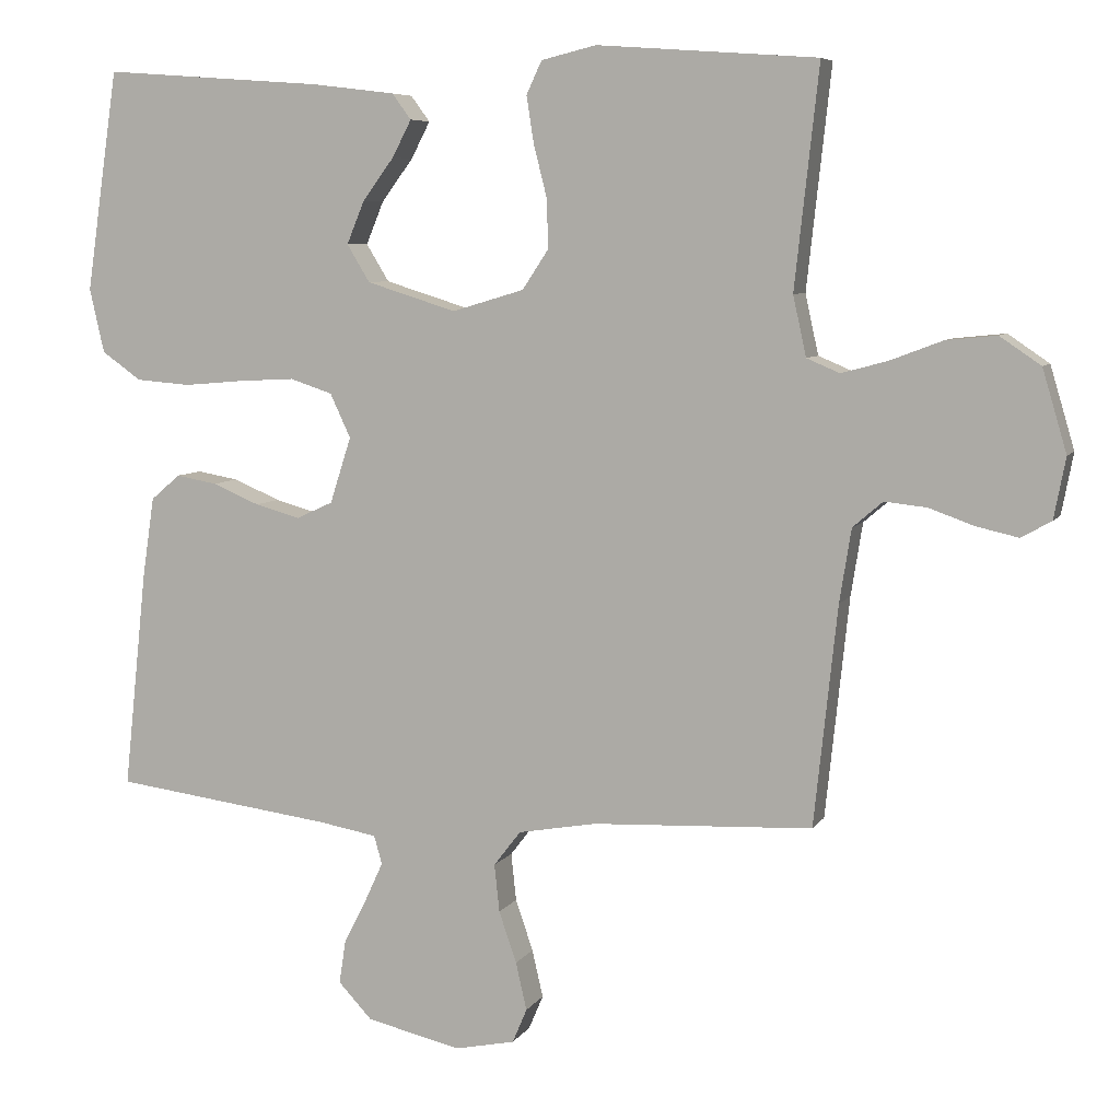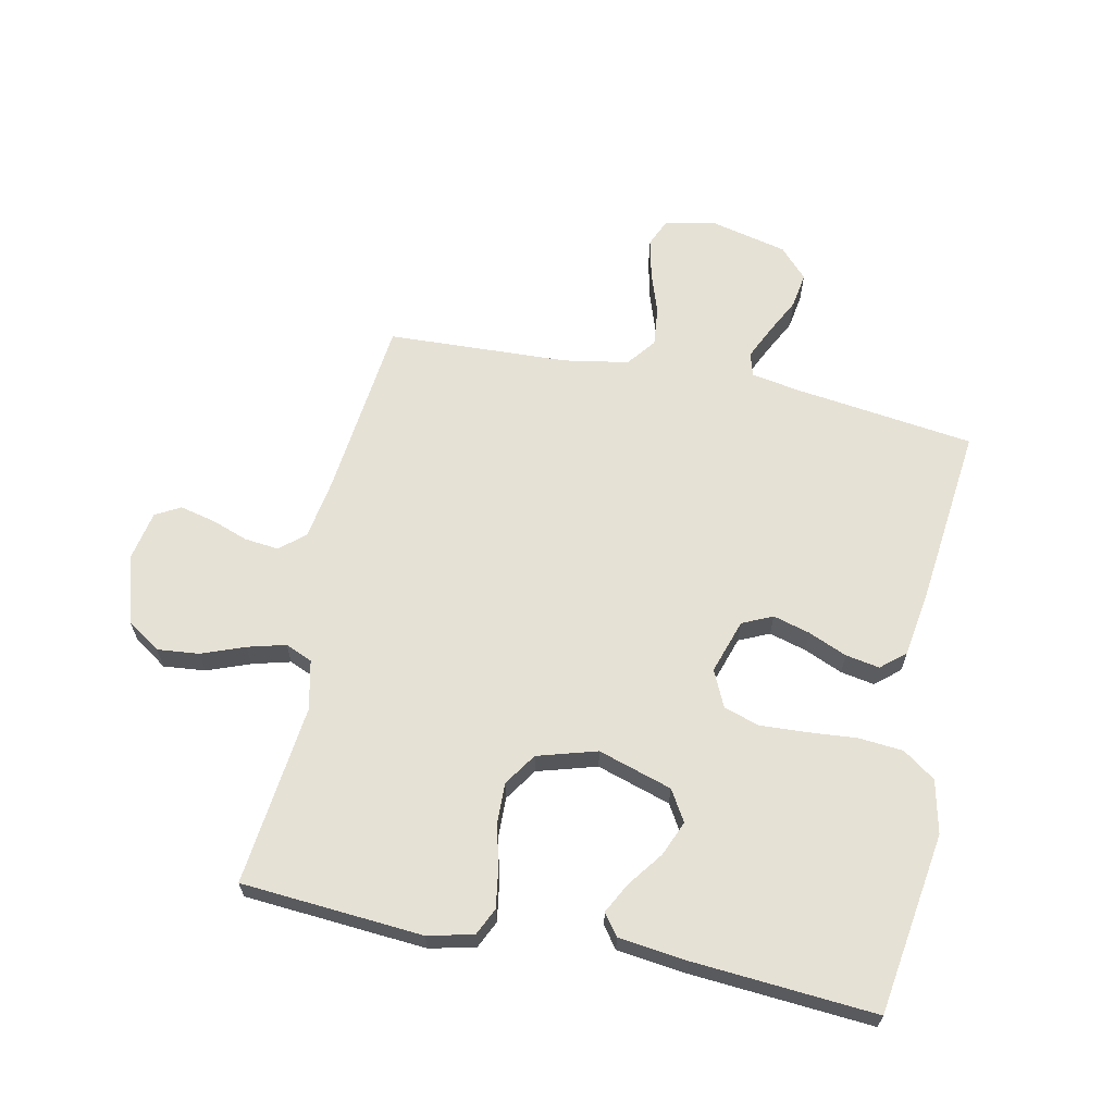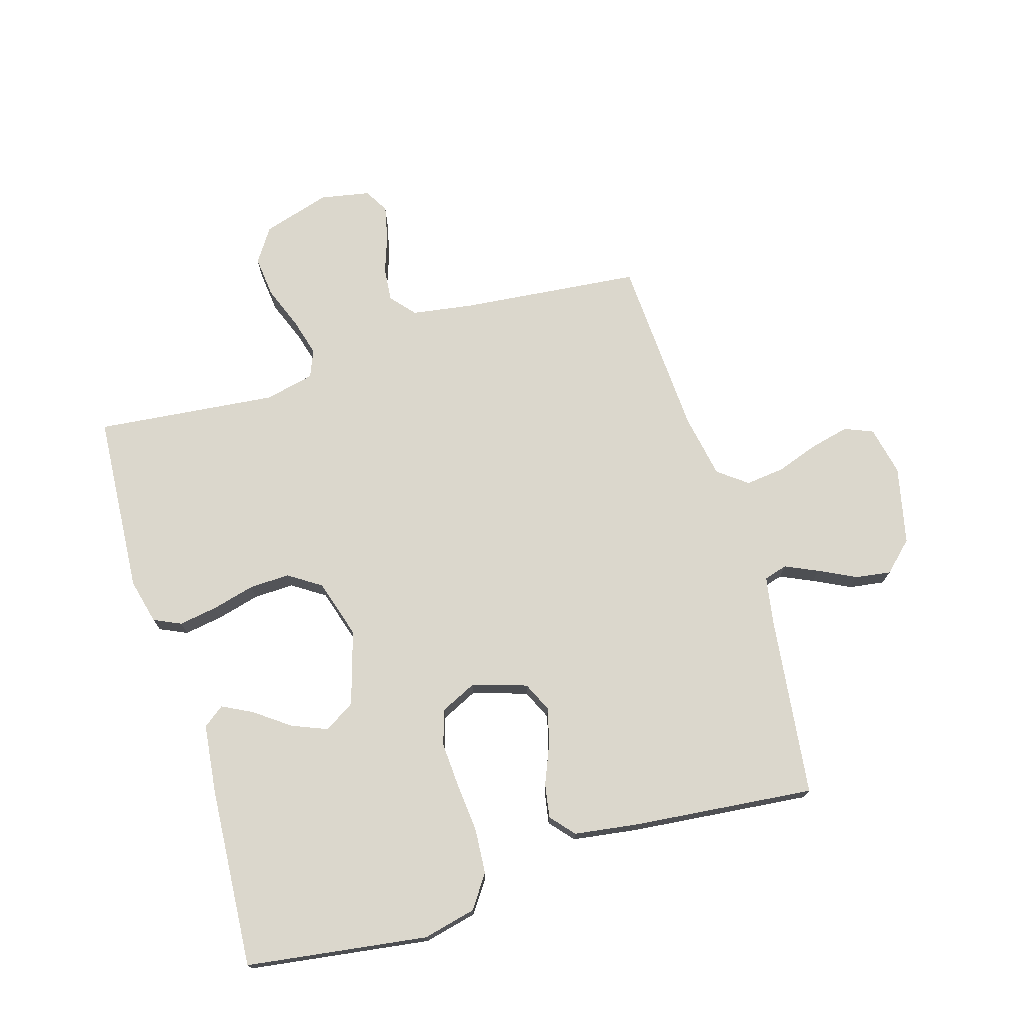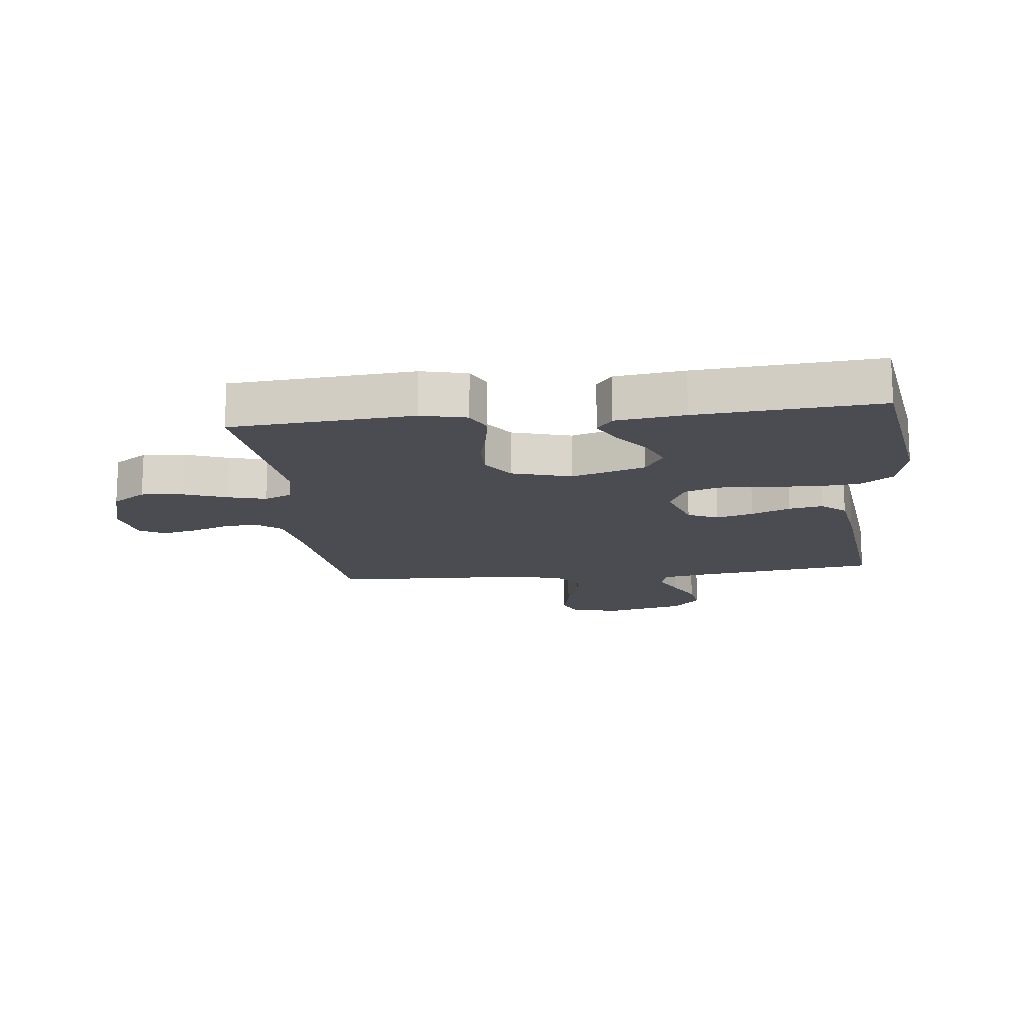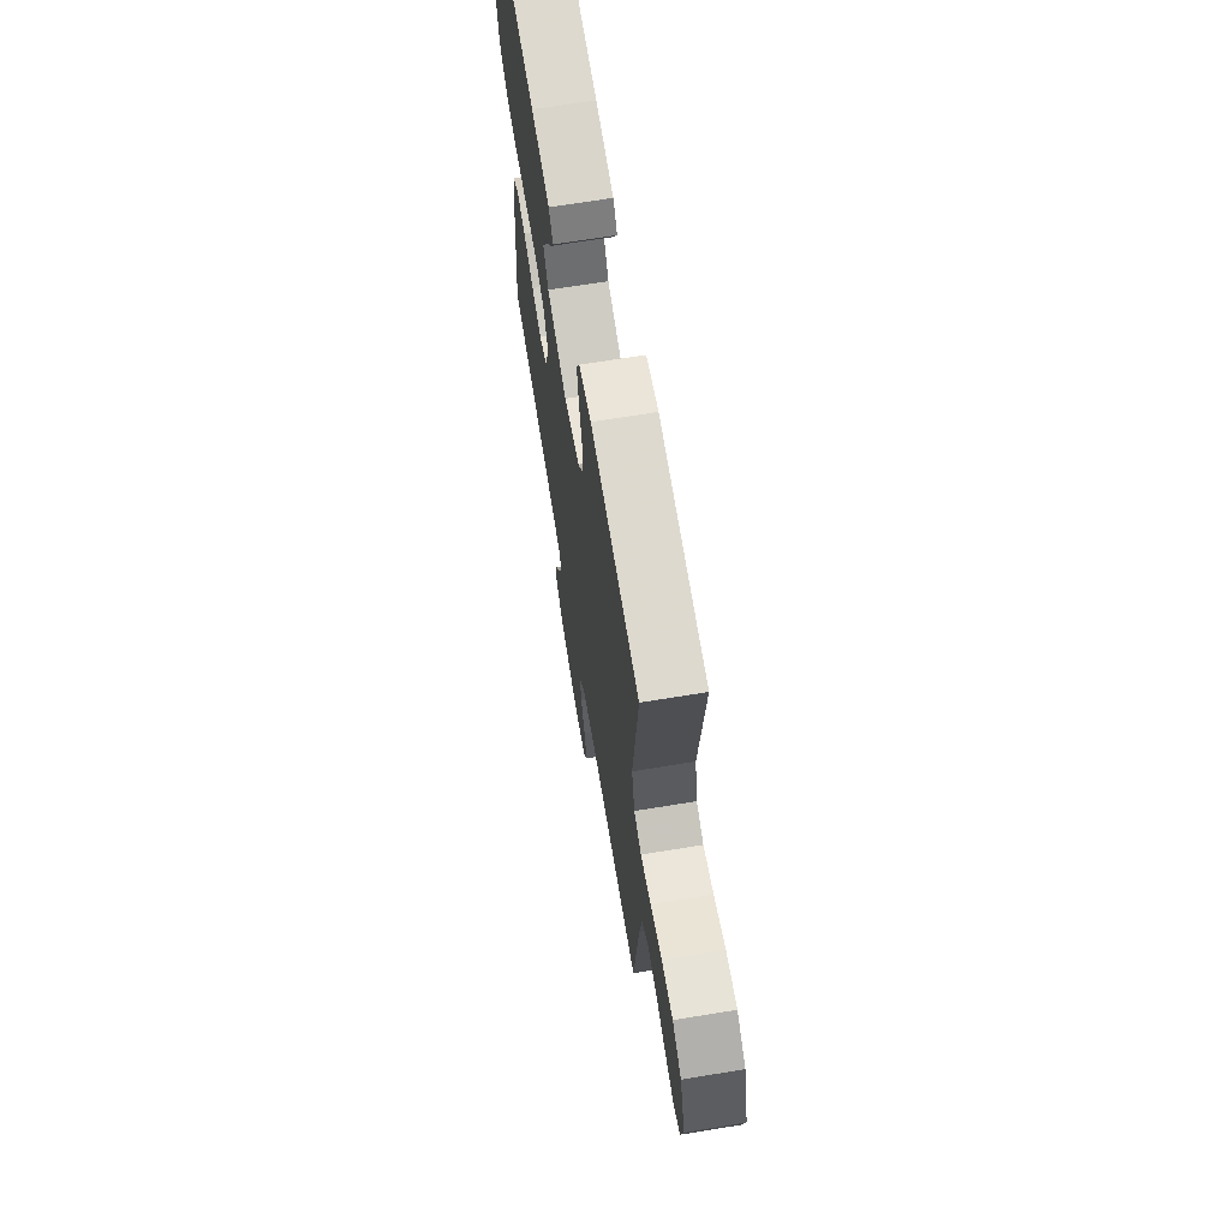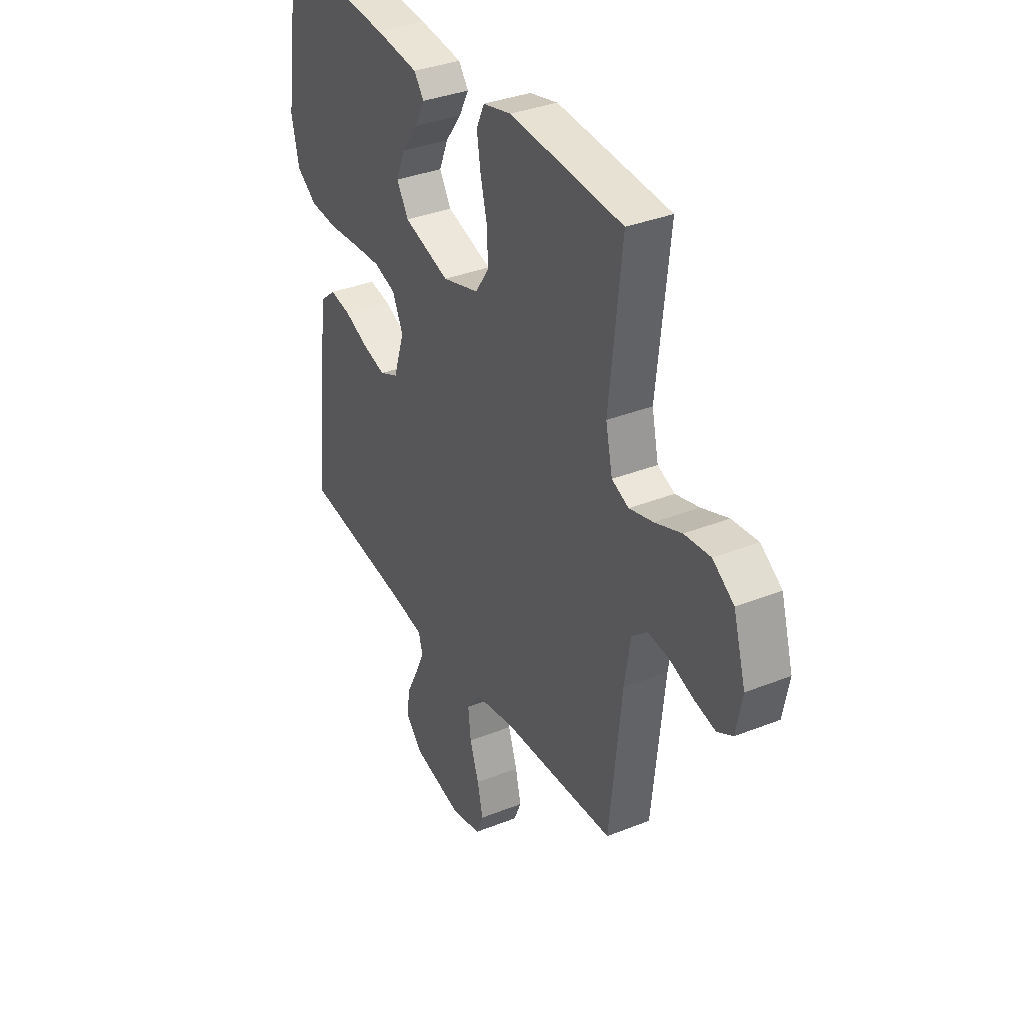
<metadata>
{"format":"obj","ext":"obj","renderer":"f3d","projection":"perspective","resolution":1024,"background":"white","views":[{"elev":6.8,"azim":-161.8,"up":"+Z"},{"elev":64.3,"azim":11.9,"up":"+Y"},{"elev":73.3,"azim":72.9,"up":"+Y"},{"elev":-15.3,"azim":6.7,"up":"+Y"},{"elev":67.9,"azim":-99.3,"up":"+Z"},{"elev":35.1,"azim":-117.9,"up":"+Z"}]}
</metadata>
<code>
v -0.5 0.07 -0.5
v -0.532 0.07 -0.2
v -0.548 0.07 -0.1
v -0.589 0.07 -0.065
v -0.646 0.07 -0.071
v -0.708 0.07 -0.093
v -0.765 0.07 -0.106
v -0.806 0.07 -0.083
v -0.822 0.07 0
v -0.789 0.07 0.112
v -0.733 0.07 0.15
v -0.664 0.07 0.143
v -0.593 0.07 0.116
v -0.53 0.07 0.099
v -0.485 0.07 0.118
v -0.467 0.07 0.2
v -0.5 0.07 0.5
v -0.2 0.07 0.522
v -0.125 0.07 0.504
v -0.104 0.07 0.459
v -0.114 0.07 0.395
v -0.132 0.07 0.324
v -0.134 0.07 0.257
v -0.098 0.07 0.203
v 0 0.07 0.174
v 0.122 0.07 0.212
v 0.153 0.07 0.263
v 0.129 0.07 0.321
v 0.086 0.07 0.379
v 0.06 0.07 0.429
v 0.086 0.07 0.464
v 0.2 0.07 0.478
v 0.5 0.07 0.5
v 0.544 0.07 0.2
v 0.524 0.07 0.112
v 0.47 0.07 0.074
v 0.396 0.07 0.068
v 0.314 0.07 0.075
v 0.238 0.07 0.079
v 0.18 0.07 0.06
v 0.152 0.07 0
v 0.181 0.07 -0.09
v 0.231 0.07 -0.113
v 0.292 0.07 -0.096
v 0.356 0.07 -0.069
v 0.412 0.07 -0.059
v 0.452 0.07 -0.093
v 0.468 0.07 -0.2
v 0.5 0.07 -0.5
v 0.2 0.07 -0.539
v 0.121 0.07 -0.553
v 0.11 0.07 -0.592
v 0.135 0.07 -0.646
v 0.166 0.07 -0.707
v 0.175 0.07 -0.766
v 0.129 0.07 -0.815
v 0 0.07 -0.845
v -0.082 0.07 -0.828
v -0.102 0.07 -0.781
v -0.087 0.07 -0.716
v -0.063 0.07 -0.646
v -0.056 0.07 -0.581
v -0.093 0.07 -0.533
v -0.2 0.07 -0.514
v -0.5 0 -0.5
v -0.532 0 -0.2
v -0.548 0 -0.1
v -0.589 0 -0.065
v -0.646 0 -0.071
v -0.708 0 -0.093
v -0.765 0 -0.106
v -0.806 0 -0.083
v -0.822 0 0
v -0.789 0 0.112
v -0.733 0 0.15
v -0.664 0 0.143
v -0.593 0 0.116
v -0.53 0 0.099
v -0.485 0 0.118
v -0.467 0 0.2
v -0.5 0 0.5
v -0.2 0 0.522
v -0.125 0 0.504
v -0.104 0 0.459
v -0.114 0 0.395
v -0.132 0 0.324
v -0.134 0 0.257
v -0.098 0 0.203
v 0 0 0.174
v 0.122 0 0.212
v 0.153 0 0.263
v 0.129 0 0.321
v 0.086 0 0.379
v 0.06 0 0.429
v 0.086 0 0.464
v 0.2 0 0.478
v 0.5 0 0.5
v 0.544 0 0.2
v 0.524 0 0.112
v 0.47 0 0.074
v 0.396 0 0.068
v 0.314 0 0.075
v 0.238 0 0.079
v 0.18 0 0.06
v 0.152 0 0
v 0.181 0 -0.09
v 0.231 0 -0.113
v 0.292 0 -0.096
v 0.356 0 -0.069
v 0.412 0 -0.059
v 0.452 0 -0.093
v 0.468 0 -0.2
v 0.5 0 -0.5
v 0.2 0 -0.539
v 0.121 0 -0.553
v 0.11 0 -0.592
v 0.135 0 -0.646
v 0.166 0 -0.707
v 0.175 0 -0.766
v 0.129 0 -0.815
v 0 0 -0.845
v -0.082 0 -0.828
v -0.102 0 -0.781
v -0.087 0 -0.716
v -0.063 0 -0.646
v -0.056 0 -0.581
v -0.093 0 -0.533
v -0.2 0 -0.514
f 59 60 61
f 58 59 61
f 57 58 61
f 56 57 61
f 55 56 61
f 54 55 61
f 53 54 61
f 52 53 61 62
f 51 52 62 63
f 48 49 50
f 47 48 50
f 46 47 50
f 45 46 50
f 44 45 50
f 51 63 64
f 50 51 64
f 44 50 64
f 43 44 64
f 36 37 38
f 35 36 38
f 34 35 38
f 33 34 38
f 32 33 38
f 31 32 38
f 30 31 38
f 29 30 38
f 28 29 38
f 27 28 38 39
f 26 27 39 40
f 20 21 22
f 19 20 22
f 18 19 22
f 17 18 22
f 16 17 22
f 15 16 22 23
f 14 15 23 24
f 11 12 13
f 10 11 13
f 9 10 13
f 8 9 13
f 7 8 13
f 6 7 13
f 5 6 13
f 4 5 13 14
f 14 24 25
f 4 14 25
f 3 4 25
f 64 1 2
f 43 64 2
f 42 43 2
f 26 40 41
f 25 26 41
f 25 41 42
f 3 25 42
f 2 3 42
f 125 124 123
f 125 123 122
f 125 122 121
f 125 121 120
f 125 120 119
f 125 119 118
f 125 118 117
f 126 125 117 116
f 127 126 116 115
f 114 113 112
f 114 112 111
f 114 111 110
f 114 110 109
f 114 109 108
f 128 127 115
f 128 115 114
f 128 114 108
f 128 108 107
f 102 101 100
f 102 100 99
f 102 99 98
f 102 98 97
f 102 97 96
f 102 96 95
f 102 95 94
f 102 94 93
f 102 93 92
f 103 102 92 91
f 104 103 91 90
f 86 85 84
f 86 84 83
f 86 83 82
f 86 82 81
f 86 81 80
f 87 86 80 79
f 88 87 79 78
f 77 76 75
f 77 75 74
f 77 74 73
f 77 73 72
f 77 72 71
f 77 71 70
f 77 70 69
f 78 77 69 68
f 89 88 78
f 89 78 68
f 89 68 67
f 66 65 128
f 66 128 107
f 66 107 106
f 105 104 90
f 105 90 89
f 106 105 89
f 106 89 67
f 106 67 66
f 1 65 66 2
f 2 66 67 3
f 3 67 68 4
f 4 68 69 5
f 5 69 70 6
f 6 70 71 7
f 7 71 72 8
f 8 72 73 9
f 9 73 74 10
f 10 74 75 11
f 11 75 76 12
f 12 76 77 13
f 13 77 78 14
f 14 78 79 15
f 15 79 80 16
f 16 80 81 17
f 17 81 82 18
f 18 82 83 19
f 19 83 84 20
f 20 84 85 21
f 21 85 86 22
f 22 86 87 23
f 23 87 88 24
f 24 88 89 25
f 25 89 90 26
f 26 90 91 27
f 27 91 92 28
f 28 92 93 29
f 29 93 94 30
f 30 94 95 31
f 31 95 96 32
f 32 96 97 33
f 33 97 98 34
f 34 98 99 35
f 35 99 100 36
f 36 100 101 37
f 37 101 102 38
f 38 102 103 39
f 39 103 104 40
f 40 104 105 41
f 41 105 106 42
f 42 106 107 43
f 43 107 108 44
f 44 108 109 45
f 45 109 110 46
f 46 110 111 47
f 47 111 112 48
f 48 112 113 49
f 49 113 114 50
f 50 114 115 51
f 51 115 116 52
f 52 116 117 53
f 53 117 118 54
f 54 118 119 55
f 55 119 120 56
f 56 120 121 57
f 57 121 122 58
f 58 122 123 59
f 59 123 124 60
f 60 124 125 61
f 61 125 126 62
f 62 126 127 63
f 63 127 128 64
f 64 128 65 1

</code>
